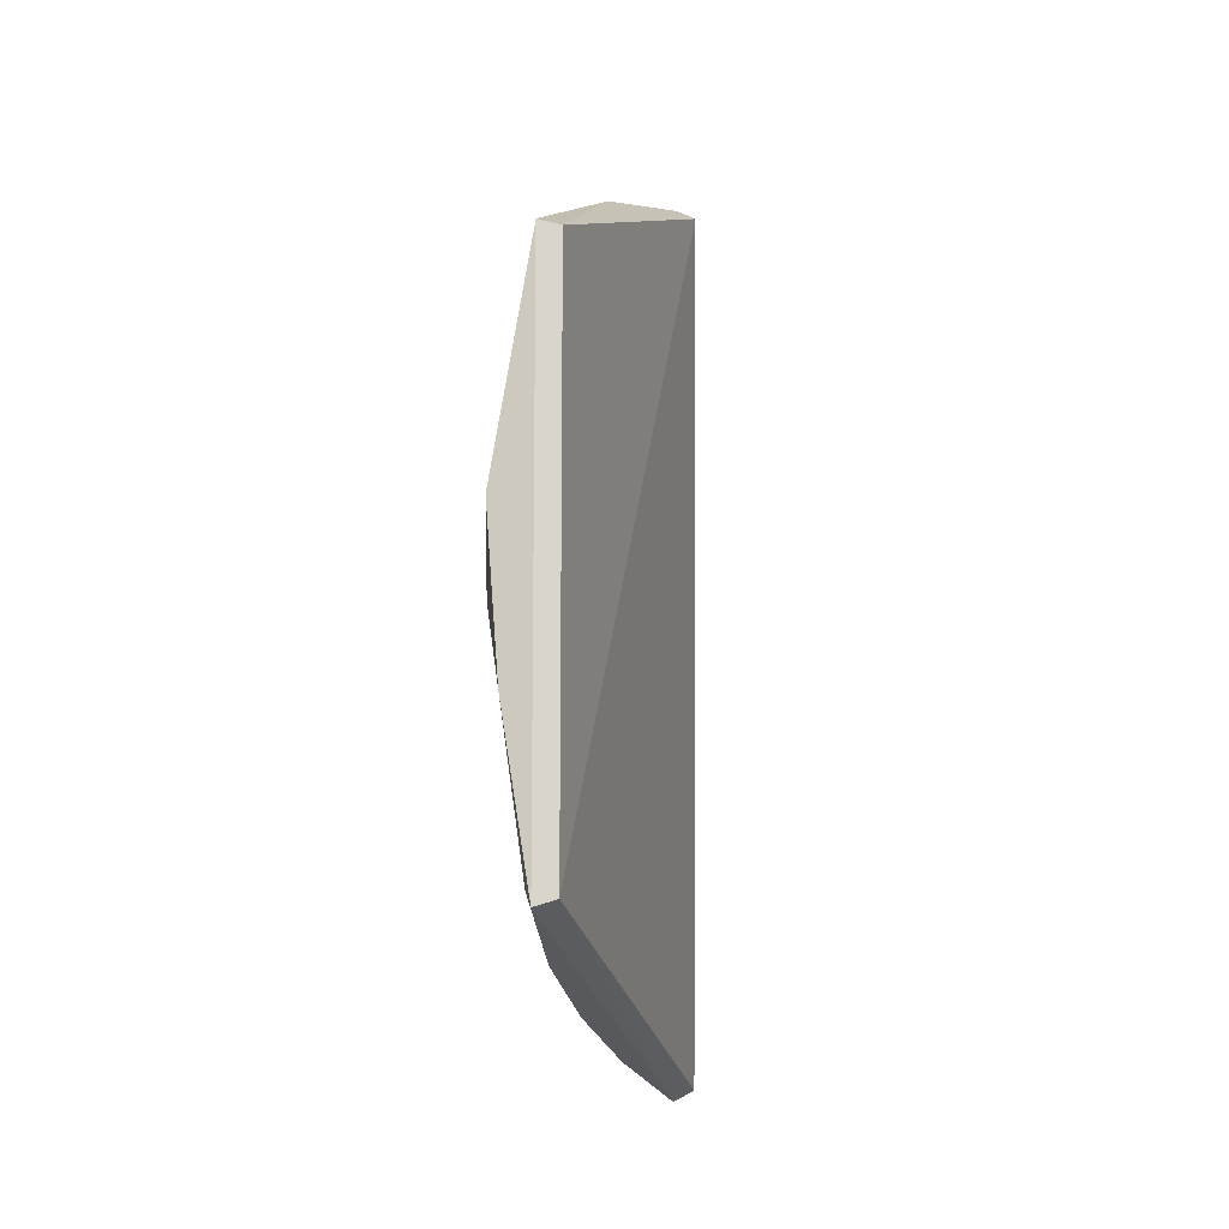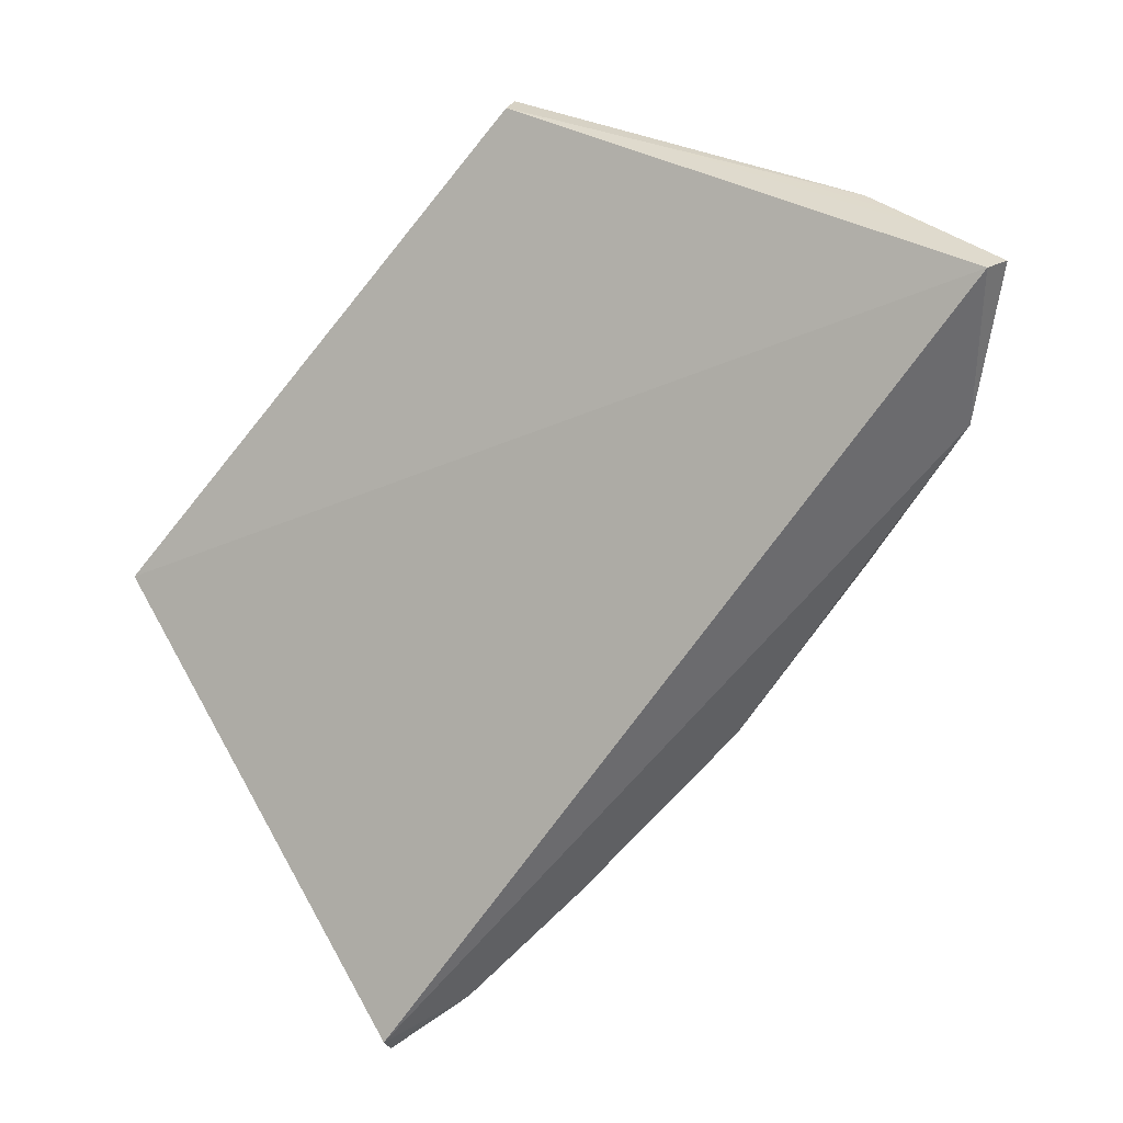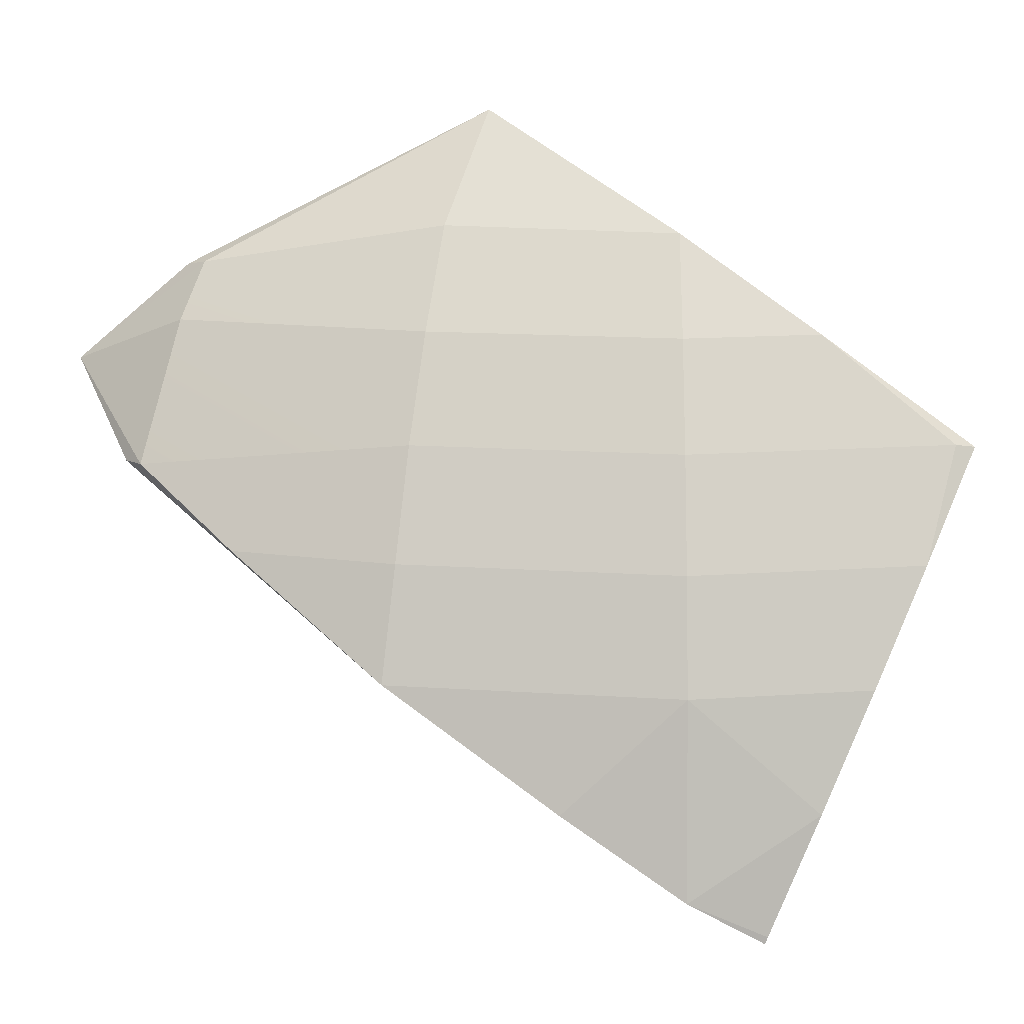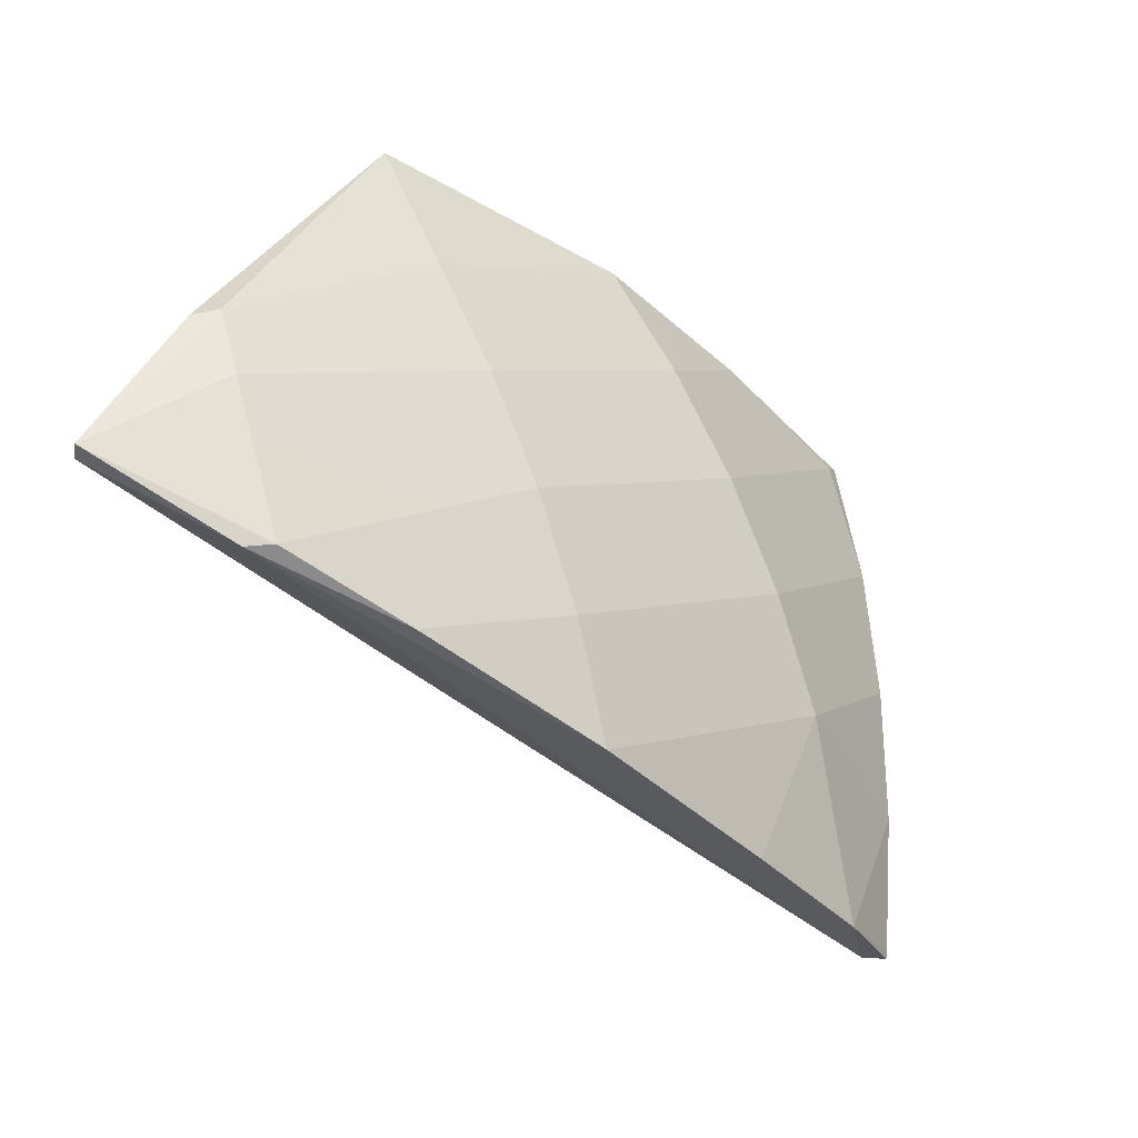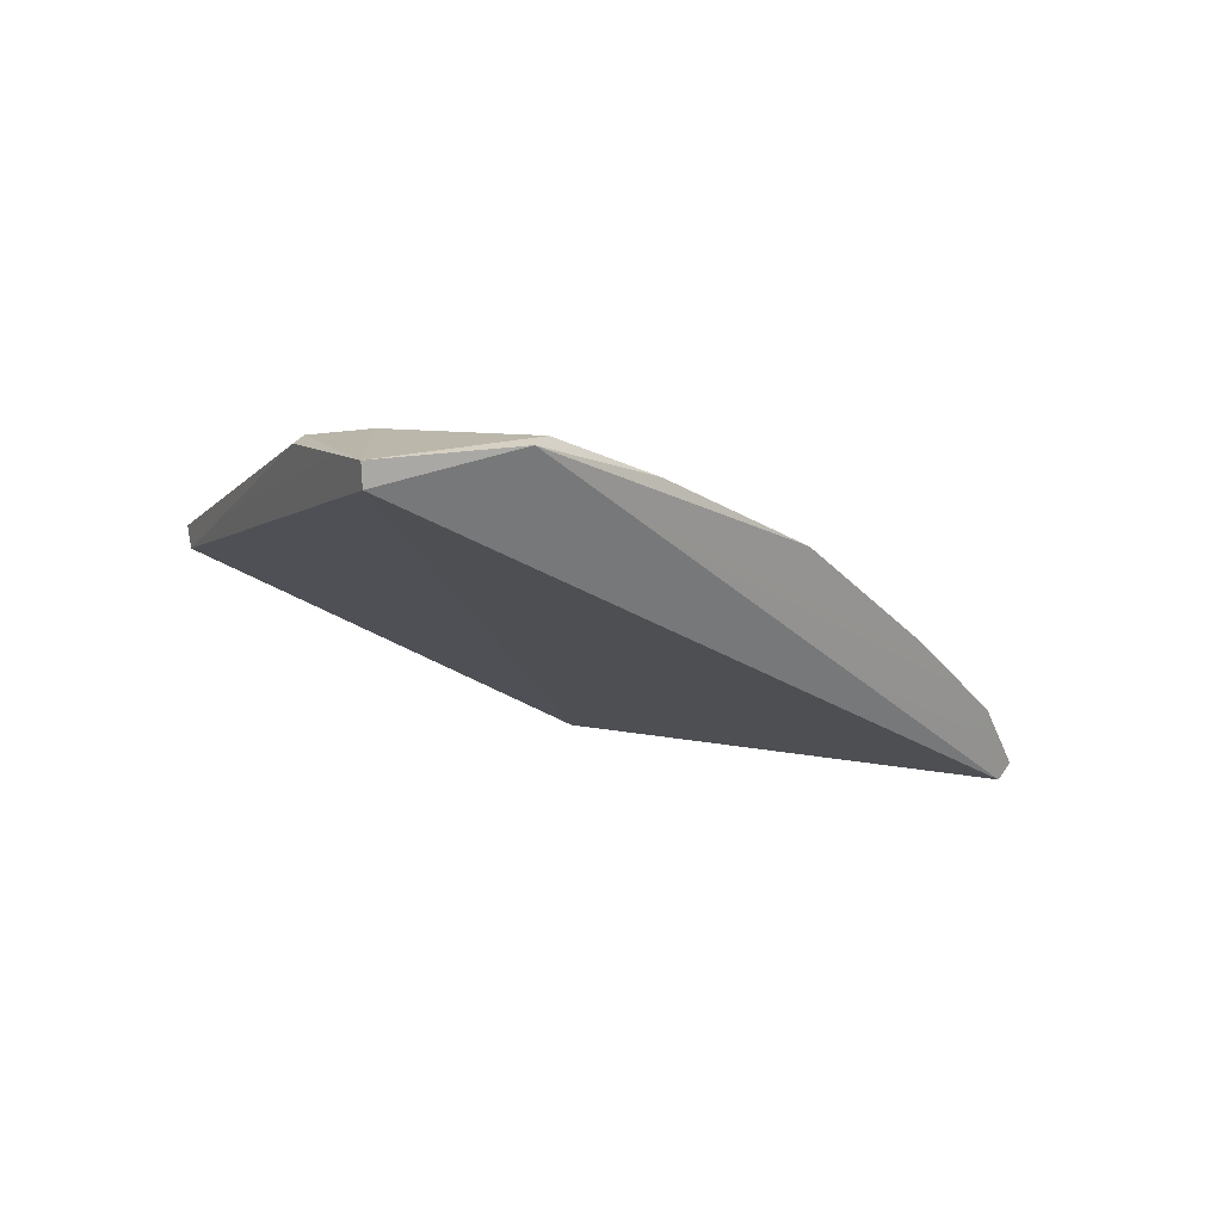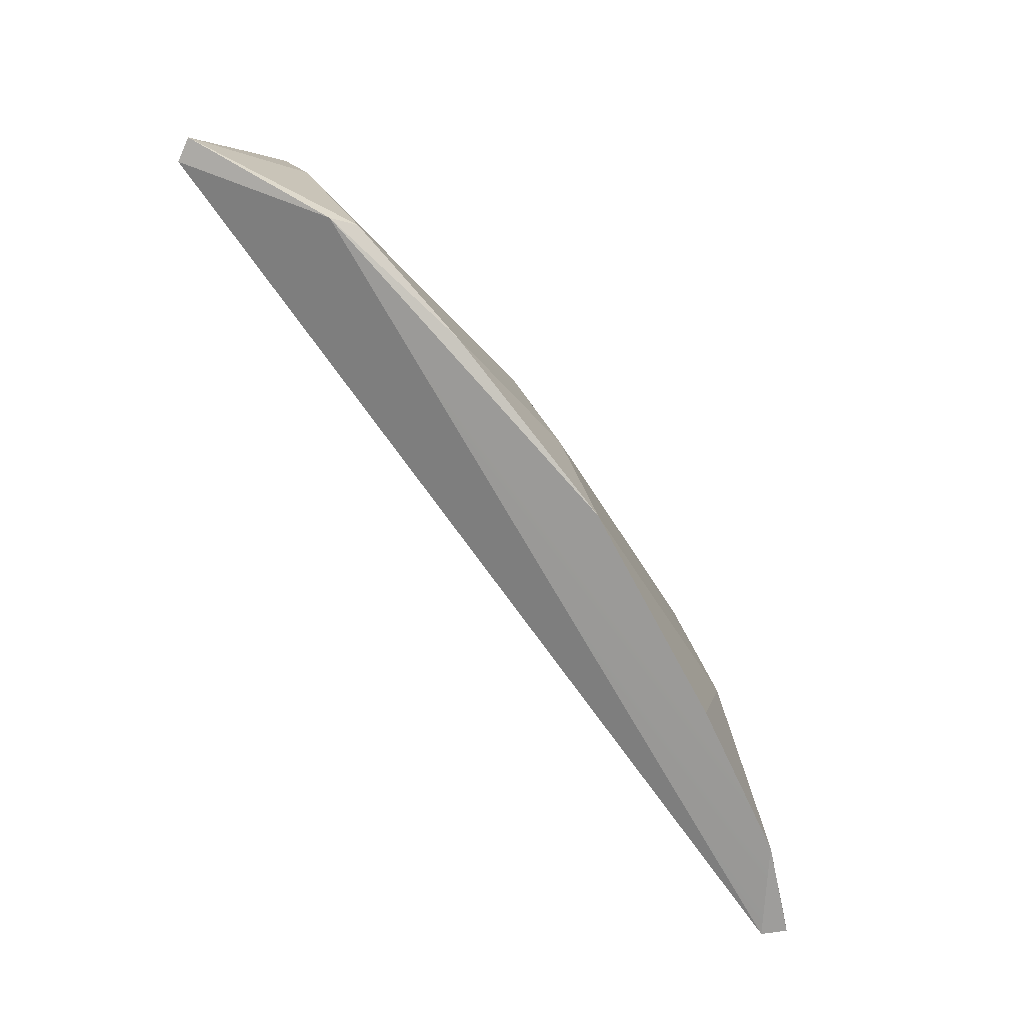
<metadata>
{"format":"obj","ext":"obj","renderer":"f3d","projection":"perspective","resolution":1024,"background":"white","views":[{"elev":-53.1,"azim":35.8,"up":"+Y"},{"elev":-26.5,"azim":110.0,"up":"+Z"},{"elev":16.1,"azim":-90.2,"up":"+Z"},{"elev":4.3,"azim":-146.7,"up":"+Z"},{"elev":67.2,"azim":127.5,"up":"+Y"},{"elev":-40.6,"azim":-162.9,"up":"+Z"}]}
</metadata>
<code>
g BeachBalls_Explode_Thin_15_Hull
v 0.0005768 0.1857 0.04456
v -0.1478 -0.09471 -0.1563
v -0.0792 -0.1805 0.02623
v 0.008656 0.01294 0.1484
v -0.0792 -0.1805 0.02623
v 0.002028 0.01386 0.1558
v 0.008656 0.01294 0.1484
v 0.0005768 0.1857 0.04456
v -0.0792 -0.1805 0.02623
v -0.08783 -0.1831 0.03057
v 0.002028 0.01386 0.1558
v -0.0792 -0.1805 0.02623
v -0.05444 0.166 0.01634
v -0.005513 0.1918 0.04972
v -0.06301 0.1588 0.01708
v -0.05444 0.166 0.01634
v 0.0005768 0.1857 0.04456
v -0.005513 0.1918 0.04972
v -0.05444 0.166 0.01634
v -0.1478 -0.09471 -0.1563
v 0.0005768 0.1857 0.04456
v -0.01199 0.1424 0.09211
v 0.008656 0.01294 0.1484
v 0.002028 0.01386 0.1558
v -0.01199 0.1424 0.09211
v 0.002028 0.01386 0.1558
v -0.01951 0.1346 0.0944
v -0.01199 0.1424 0.09211
v -0.01951 0.1346 0.0944
v -0.005513 0.1918 0.04972
v -0.03667 0.03234 0.1126
v 0.002028 0.01386 0.1558
v -0.05094 -0.06449 0.1115
v -0.03667 0.03234 0.1126
v -0.01951 0.1346 0.0944
v 0.002028 0.01386 0.1558
v -0.1577 -0.09609 -0.1558
v -0.08783 -0.1831 0.03057
v -0.0792 -0.1805 0.02623
v -0.1577 -0.09609 -0.1558
v -0.0792 -0.1805 0.02623
v -0.1478 -0.09471 -0.1563
v -0.1577 -0.09609 -0.1558
v -0.1478 -0.09471 -0.1563
v -0.1596 -0.06449 -0.1375
v -0.1577 -0.09609 -0.1558
v -0.1596 -0.06449 -0.1375
v -0.1574 -0.09727 -0.153
v -0.1126 -0.1616 -0.01204
v -0.0896 -0.175 0.03189
v -0.08783 -0.1831 0.03057
v -0.07164 -0.1215 0.07357
v -0.08783 -0.1831 0.03057
v -0.0896 -0.175 0.03189
v -0.07164 -0.1215 0.07357
v -0.07956 -0.06449 0.07357
v -0.05094 -0.06449 0.1115
v -0.03389 0.1438 0.07231
v -0.005513 0.1918 0.04972
v -0.01951 0.1346 0.0944
v -0.03389 0.1438 0.07231
v -0.06301 0.1588 0.01708
v -0.005513 0.1918 0.04972
v -0.1473 -0.1183 -0.1049
v -0.1574 -0.09727 -0.153
v -0.1596 -0.06449 -0.1375
v -0.1473 -0.1183 -0.1049
v -0.1427 -0.06449 -0.05779
v -0.1323 -0.1398 -0.05779
v -0.1473 -0.1183 -0.1049
v -0.1596 -0.06449 -0.1375
v -0.1427 -0.06449 -0.05779
v -0.08983 0.1192 -0.01255
v -0.05444 0.166 0.01634
v -0.06301 0.1588 0.01708
v -0.08983 0.1192 -0.01255
v -0.1257 0.05671 -0.0578
v -0.05444 0.166 0.01634
v -0.08983 0.1192 -0.01255
v -0.11 0.05129 -0.01204
v -0.1257 0.05671 -0.0578
v -0.1477 -0.0142 -0.1049
v -0.1257 0.05671 -0.0578
v -0.1427 -0.06449 -0.05779
v -0.1477 -0.0142 -0.1049
v -0.1427 -0.06449 -0.05779
v -0.1596 -0.06449 -0.1375
v -0.1427 -0.06449 -0.05779
v -0.1257 0.05671 -0.0578
v -0.11 0.05129 -0.01204
v -0.1261 -0.06449 -0.01204
v 0.008656 0.01294 0.1484
v -0.005513 0.1918 0.04972
v 0.0005768 0.1857 0.04456
v -0.01199 0.1424 0.09211
v -0.06509 0.03968 0.07357
v -0.05094 -0.06449 0.1115
v -0.07956 -0.06449 0.07357
v -0.03667 0.03234 0.1126
v -0.08783 -0.1831 0.03057
v -0.05094 -0.06449 0.1115
v 0.002028 0.01386 0.1558
v -0.07164 -0.1215 0.07357
v -0.1261 -0.06449 -0.01204
v -0.1323 -0.1398 -0.05779
v -0.1427 -0.06449 -0.05779
v -0.1126 -0.1616 -0.01204
v -0.03667 0.03234 0.1126
v -0.06509 0.03968 0.07357
v -0.01951 0.1346 0.0944
v -0.03389 0.1438 0.07231
v -0.1577 -0.09609 -0.1558
v -0.1574 -0.09727 -0.153
v -0.08783 -0.1831 0.03057
v -0.1323 -0.1398 -0.05779
v -0.1126 -0.1616 -0.01204
v -0.1473 -0.1183 -0.1049
v -0.1126 -0.1616 -0.01204
v -0.1261 -0.06449 -0.01204
v -0.0896 -0.175 0.03189
v -0.1049 -0.06449 0.03189
v -0.07164 -0.1215 0.07357
v -0.0896 -0.175 0.03189
v -0.07956 -0.06449 0.07357
v -0.1049 -0.06449 0.03189
v -0.0896 0.04601 0.03189
v -0.03389 0.1438 0.07231
v -0.06509 0.03968 0.07357
v -0.06301 0.1588 0.01708
v -0.0896 0.04601 0.03189
v -0.1261 -0.06449 -0.01204
v -0.11 0.05129 -0.01204
v -0.1049 -0.06449 0.03189
v -0.0896 0.04601 0.03189
v -0.06509 0.03968 0.07357
v -0.07956 -0.06449 0.07357
v -0.1049 -0.06449 0.03189
v -0.08983 0.1192 -0.01255
v -0.0896 0.04601 0.03189
v -0.11 0.05129 -0.01204
v -0.06301 0.1588 0.01708
v -0.1477 -0.0142 -0.1049
v -0.05444 0.166 0.01634
v -0.1257 0.05671 -0.0578
v -0.1478 -0.09471 -0.1563
v -0.1596 -0.06449 -0.1375
g BeachBalls_Explode_Thin_15_Hull_0
f 3 2 1
f 6 5 4
f 9 8 7
f 12 11 10
f 15 14 13
f 18 17 16
f 21 20 19
f 24 23 22
f 27 26 25
f 30 29 28
f 33 32 31
f 36 35 34
f 39 38 37
f 42 41 40
f 45 44 43
f 48 47 46
f 51 50 49
f 54 53 52
f 57 56 55
f 60 59 58
f 63 62 61
f 66 65 64
f 69 68 67
f 72 71 70
f 75 74 73
f 78 77 76
f 81 80 79
f 84 83 82
f 87 86 85
f 90 89 88
f 90 88 91
f 94 93 92
f 92 93 95
f 98 97 96
f 96 97 99
f 102 101 100
f 100 101 103
f 106 105 104
f 104 105 107
f 110 109 108
f 109 110 111
f 114 113 112
f 115 113 114
f 115 114 116
f 113 115 117
f 120 119 118
f 119 120 121
f 124 123 122
f 123 124 125
f 128 127 126
f 127 129 126
f 132 131 130
f 130 131 133
f 136 135 134
f 136 134 137
f 140 139 138
f 139 141 138
f 144 143 142
f 143 145 142
f 145 146 142

</code>
